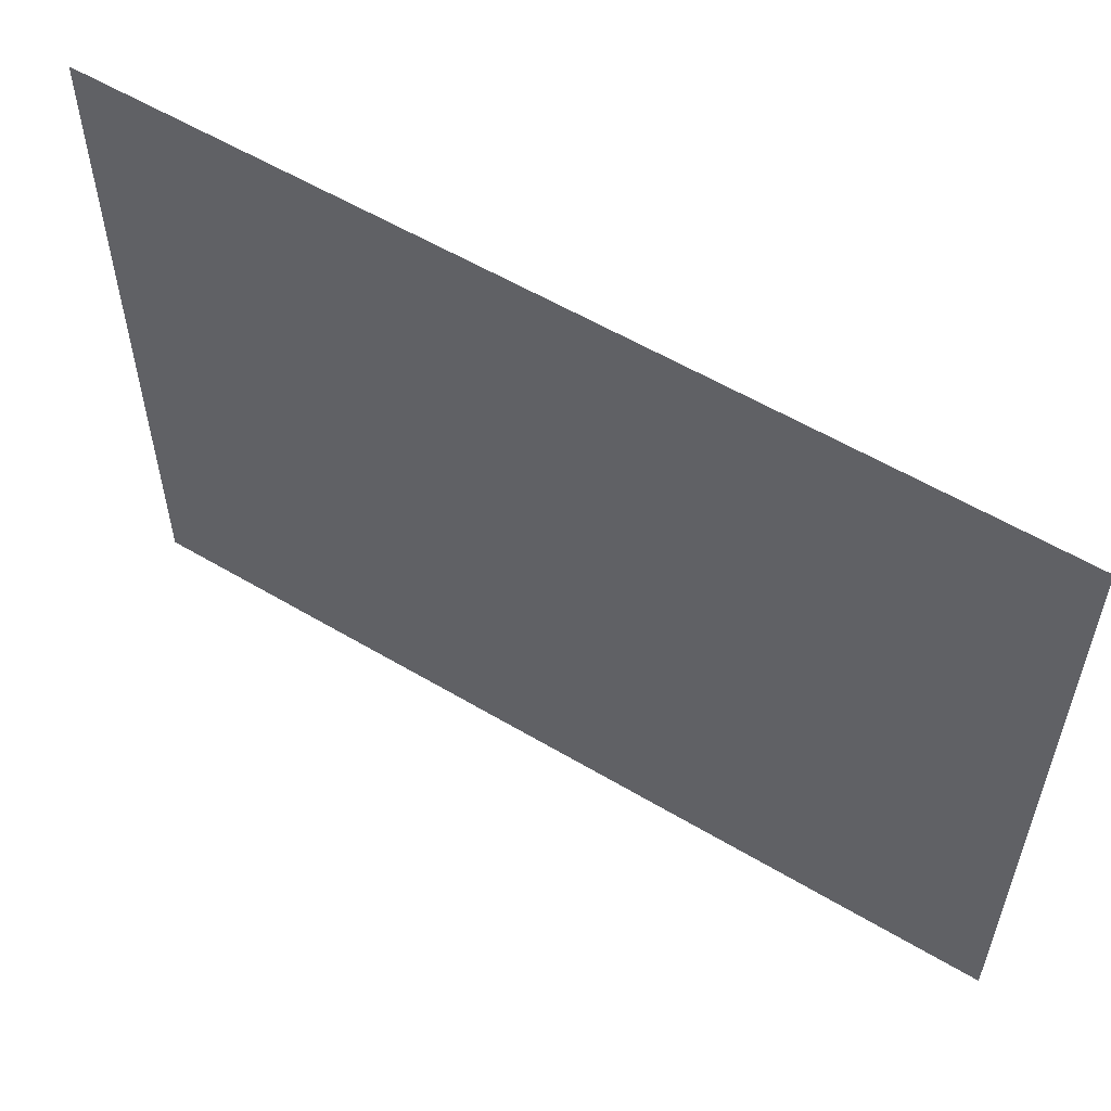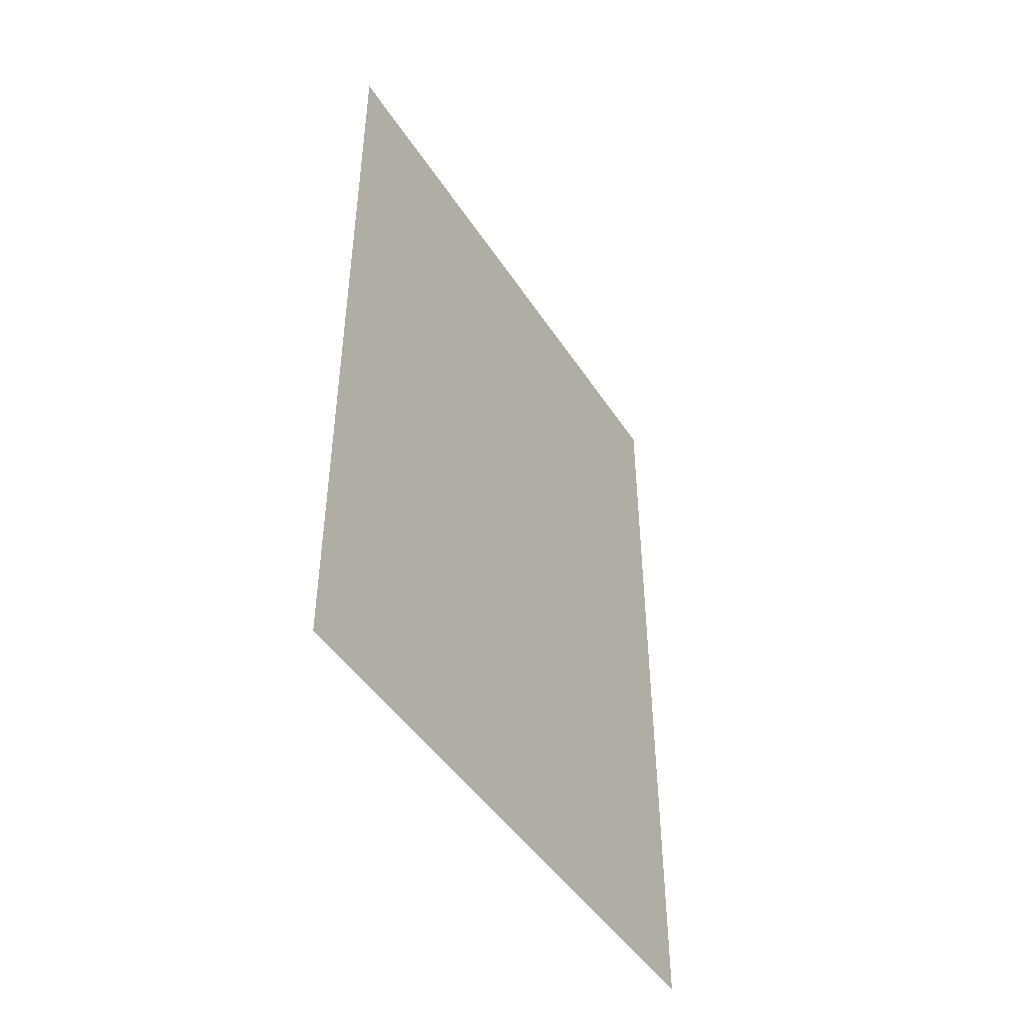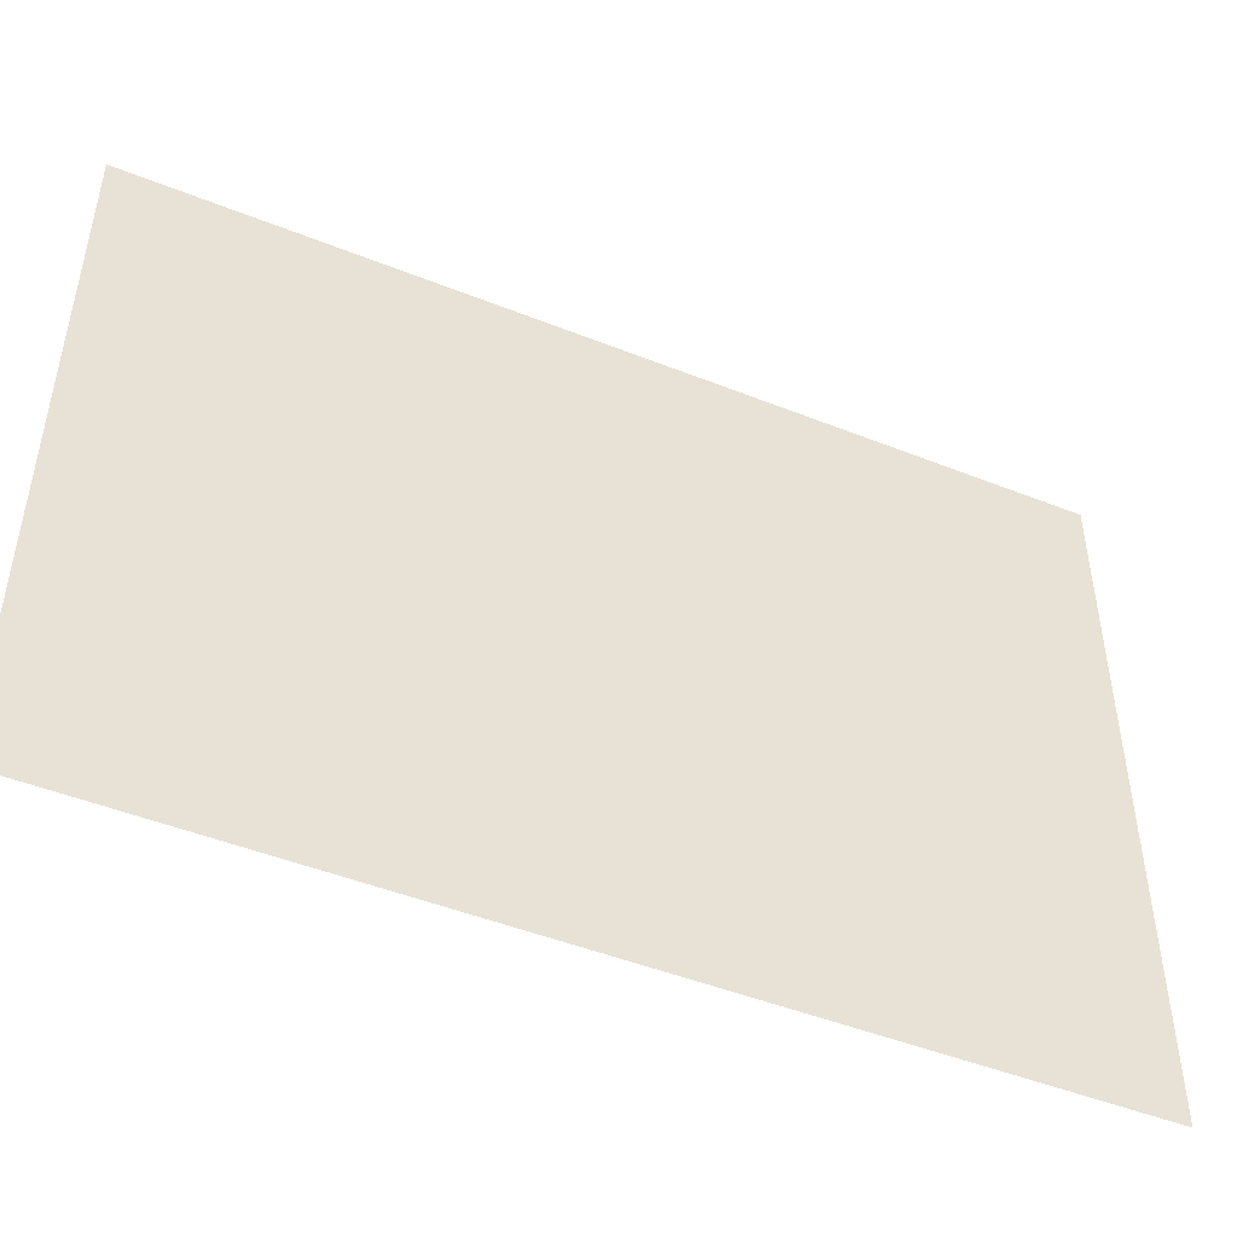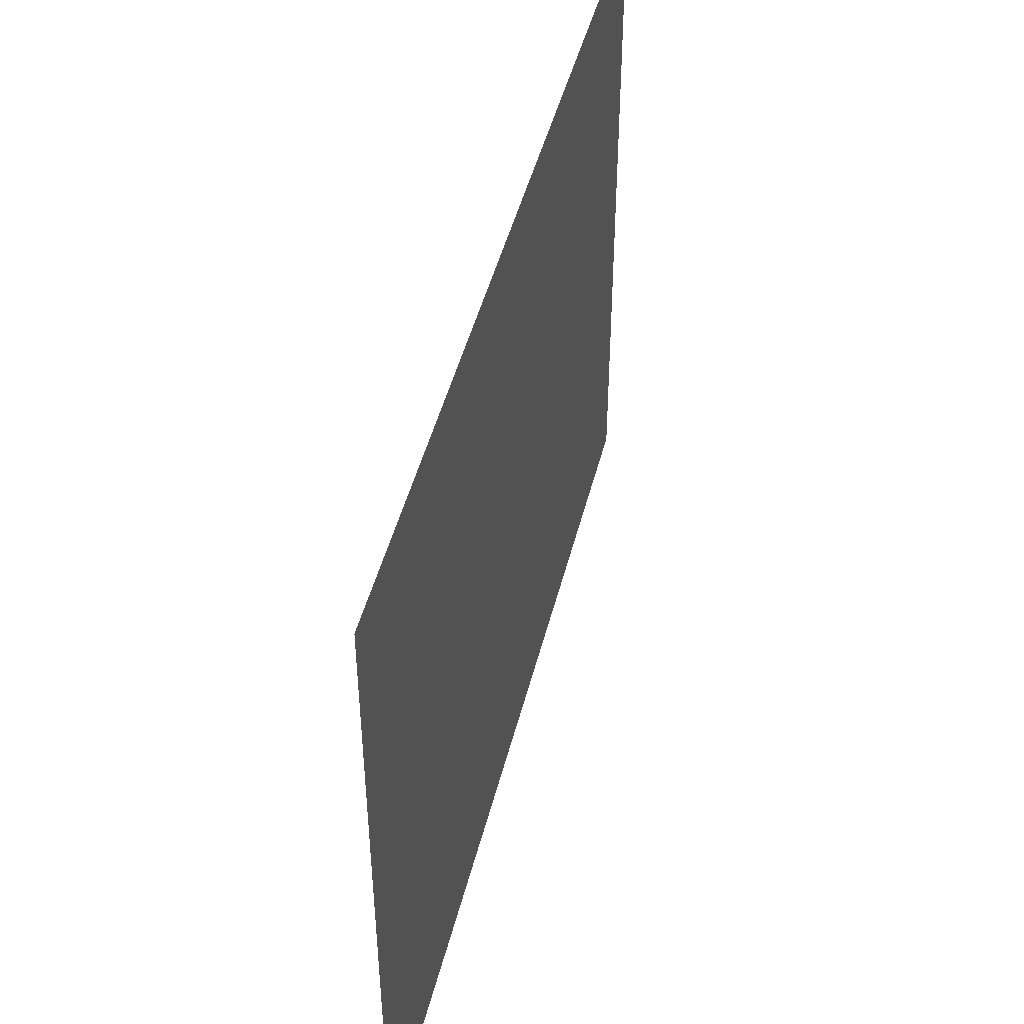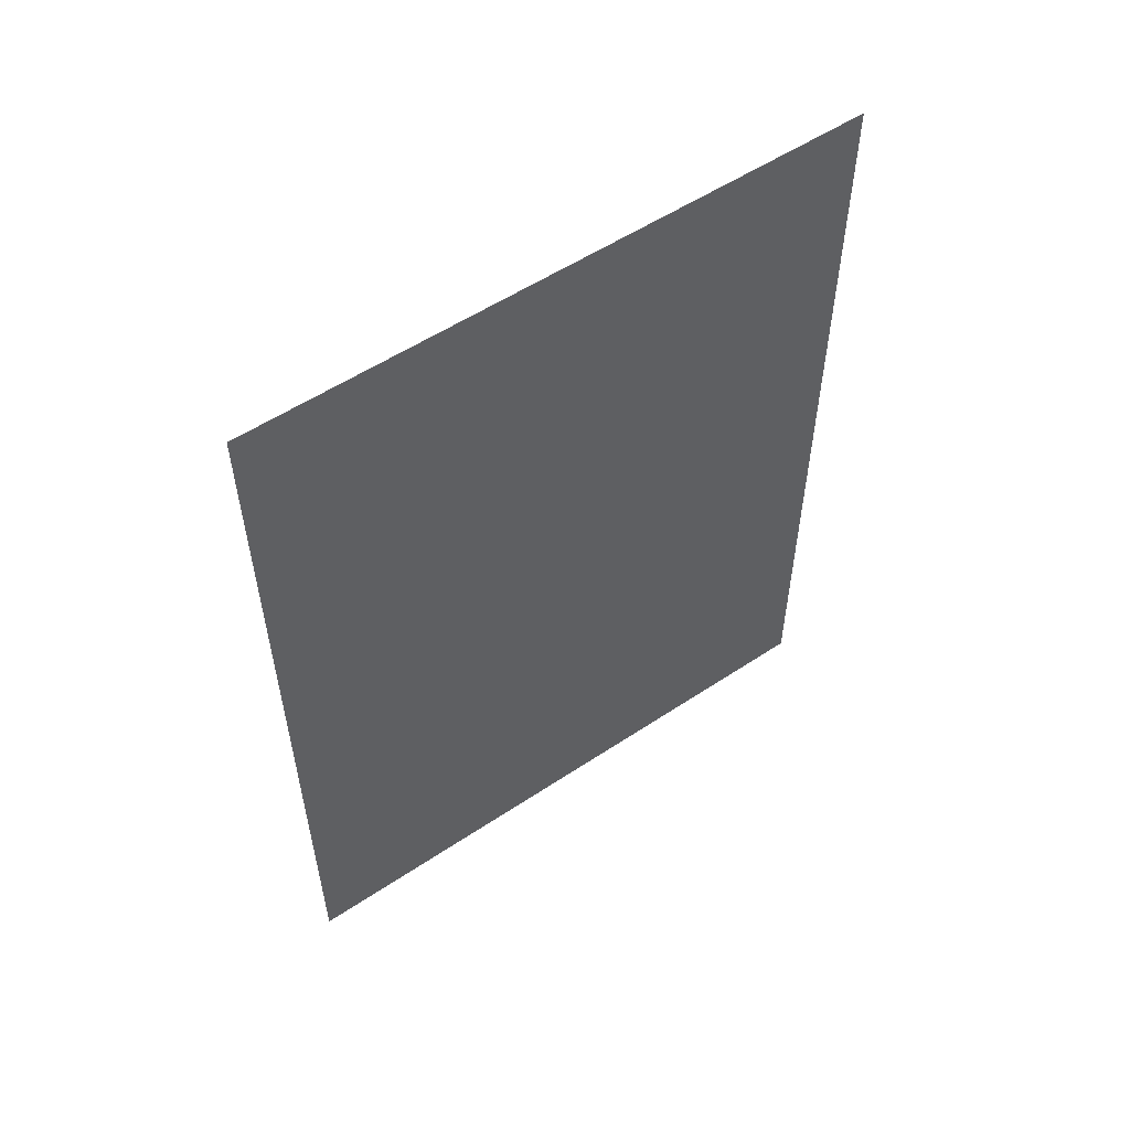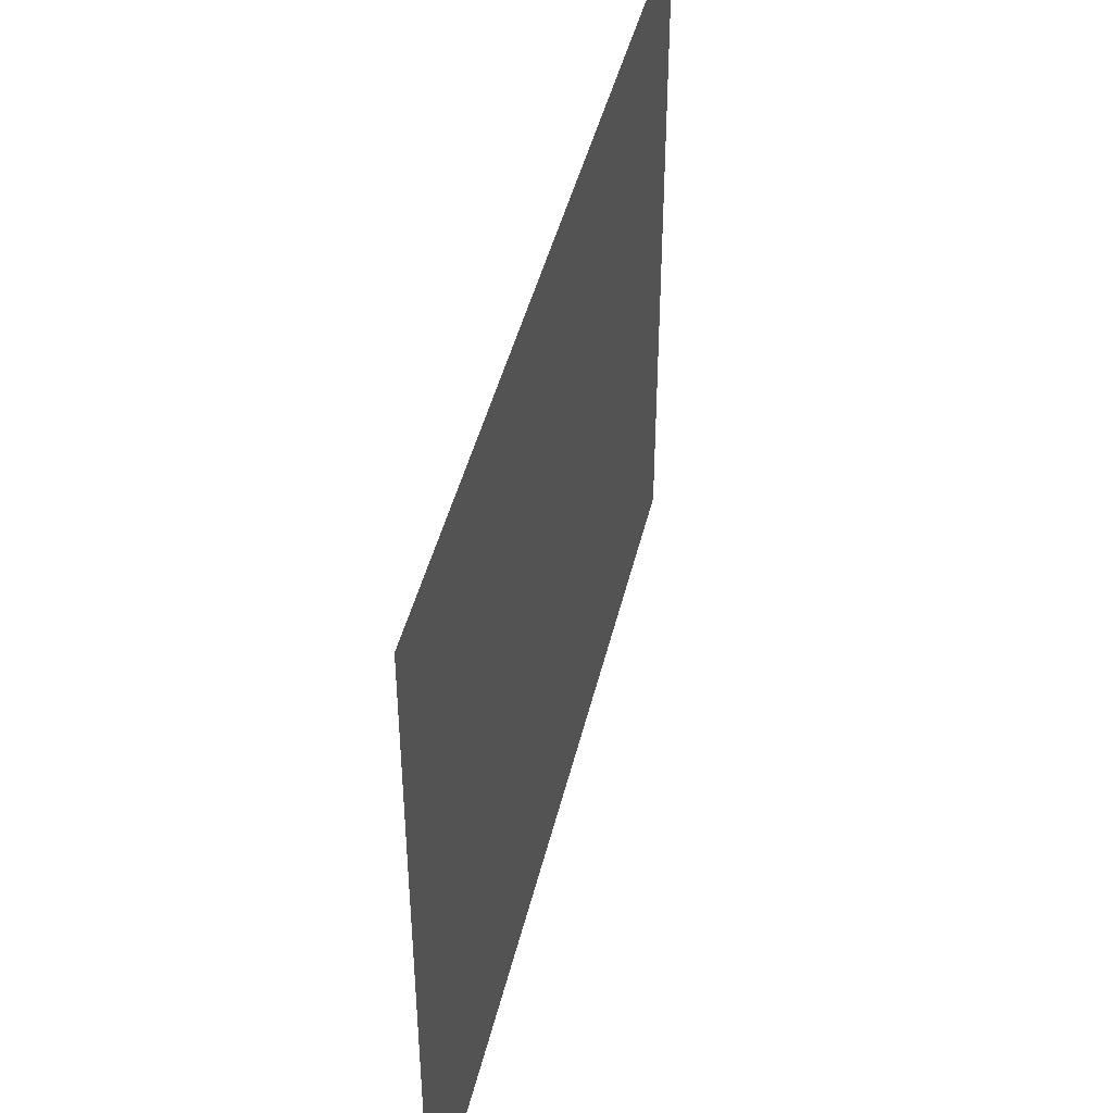
<metadata>
{"format":"obj","ext":"obj","renderer":"f3d","projection":"perspective","resolution":1024,"background":"white","views":[{"elev":56.7,"azim":121.9,"up":"+Y"},{"elev":-46.1,"azim":31.1,"up":"+Z"},{"elev":-47.5,"azim":65.8,"up":"+Y"},{"elev":46.4,"azim":-166.1,"up":"+Y"},{"elev":54.9,"azim":-125.1,"up":"+Z"},{"elev":43.9,"azim":13.1,"up":"+Y"}]}
</metadata>
<code>
o IMG20240306091405
v 0 -0.5 0.6667
v -0 -0.5 -0.6667
v 0 0.5 0.6667
v -0 0.5 -0.6667
g IMG20240306091405_IMG20240306091405_IMG20240306091405
f 1 2 4 3

</code>
